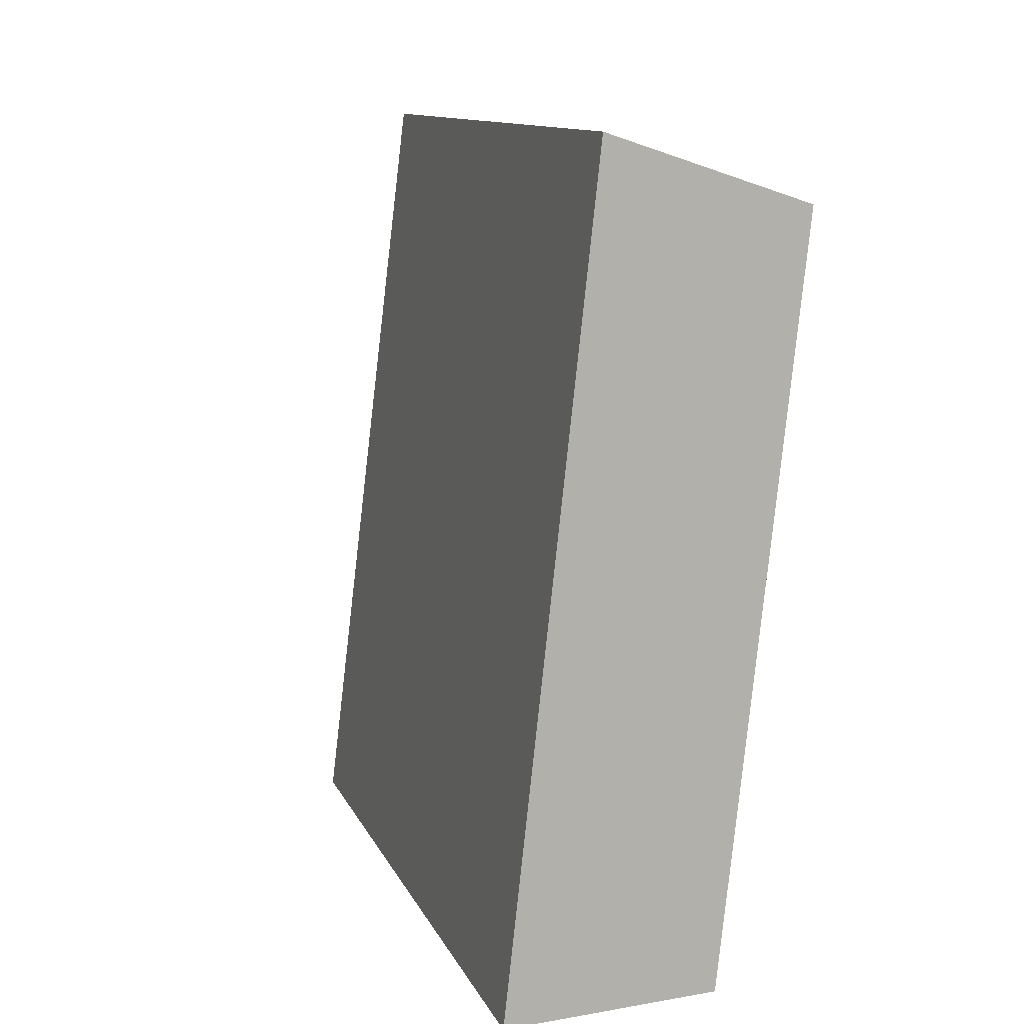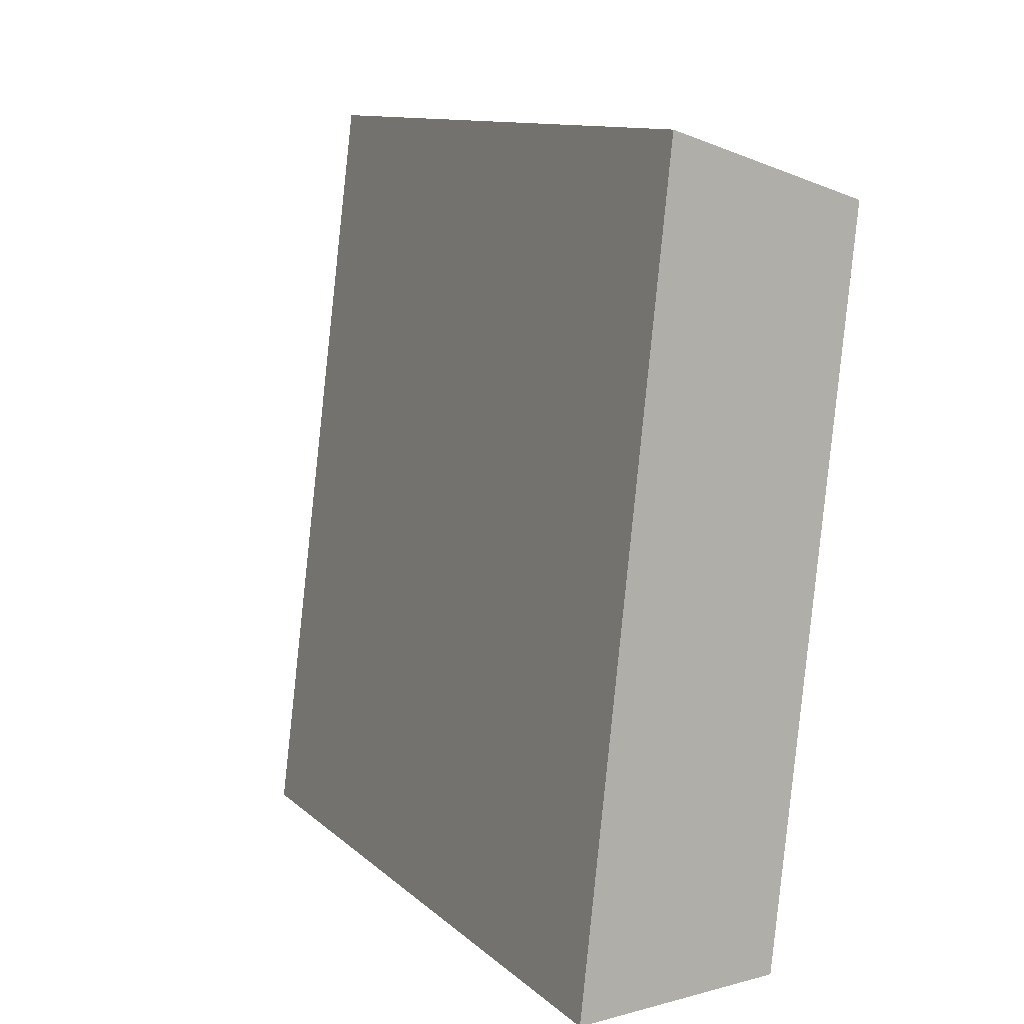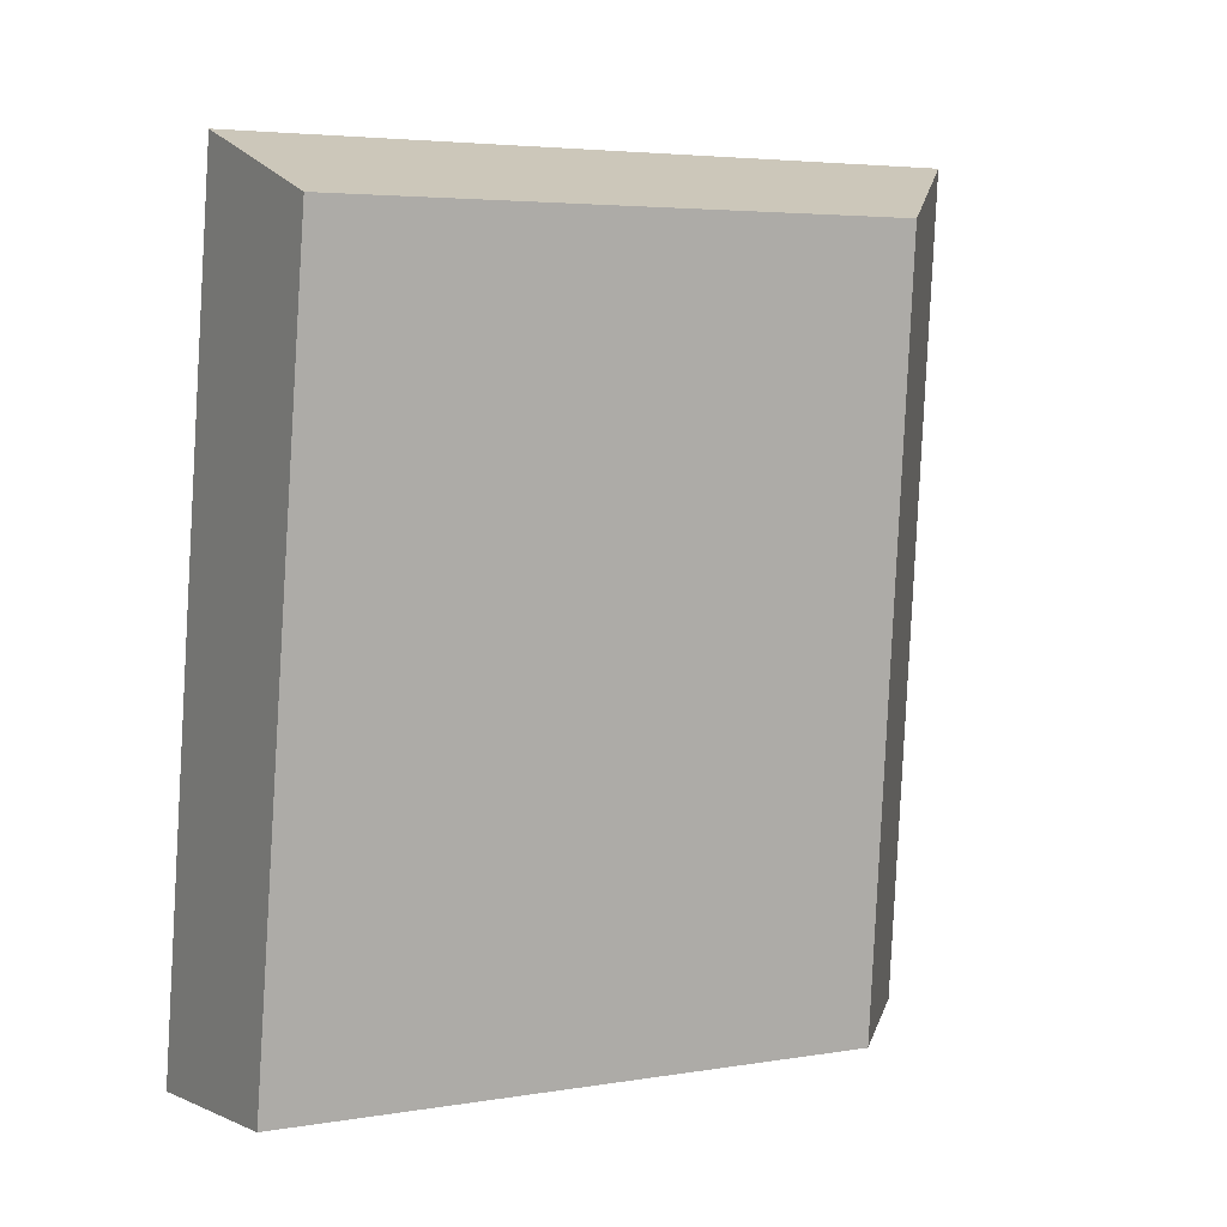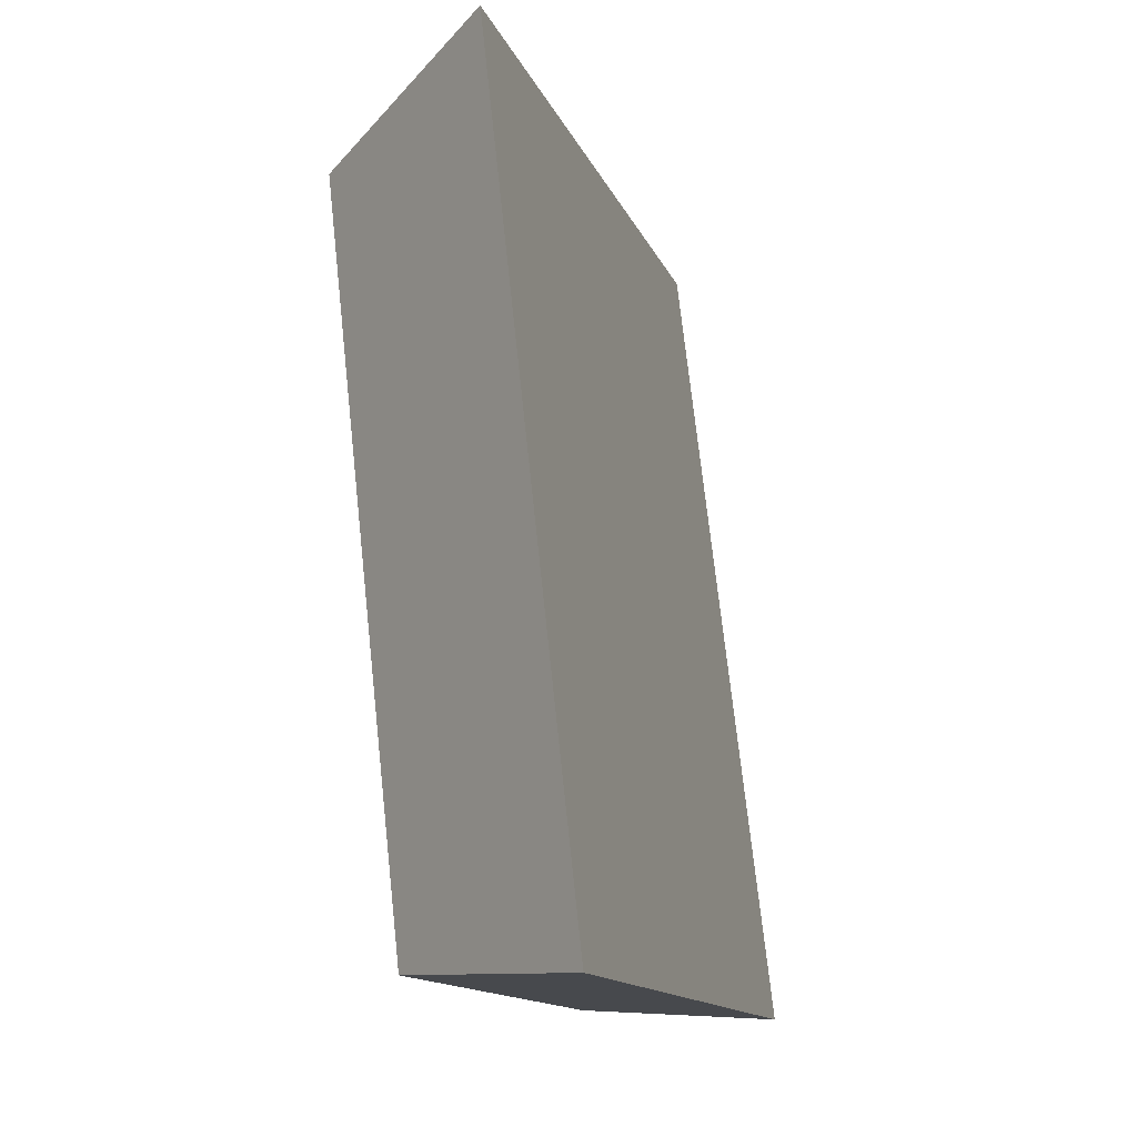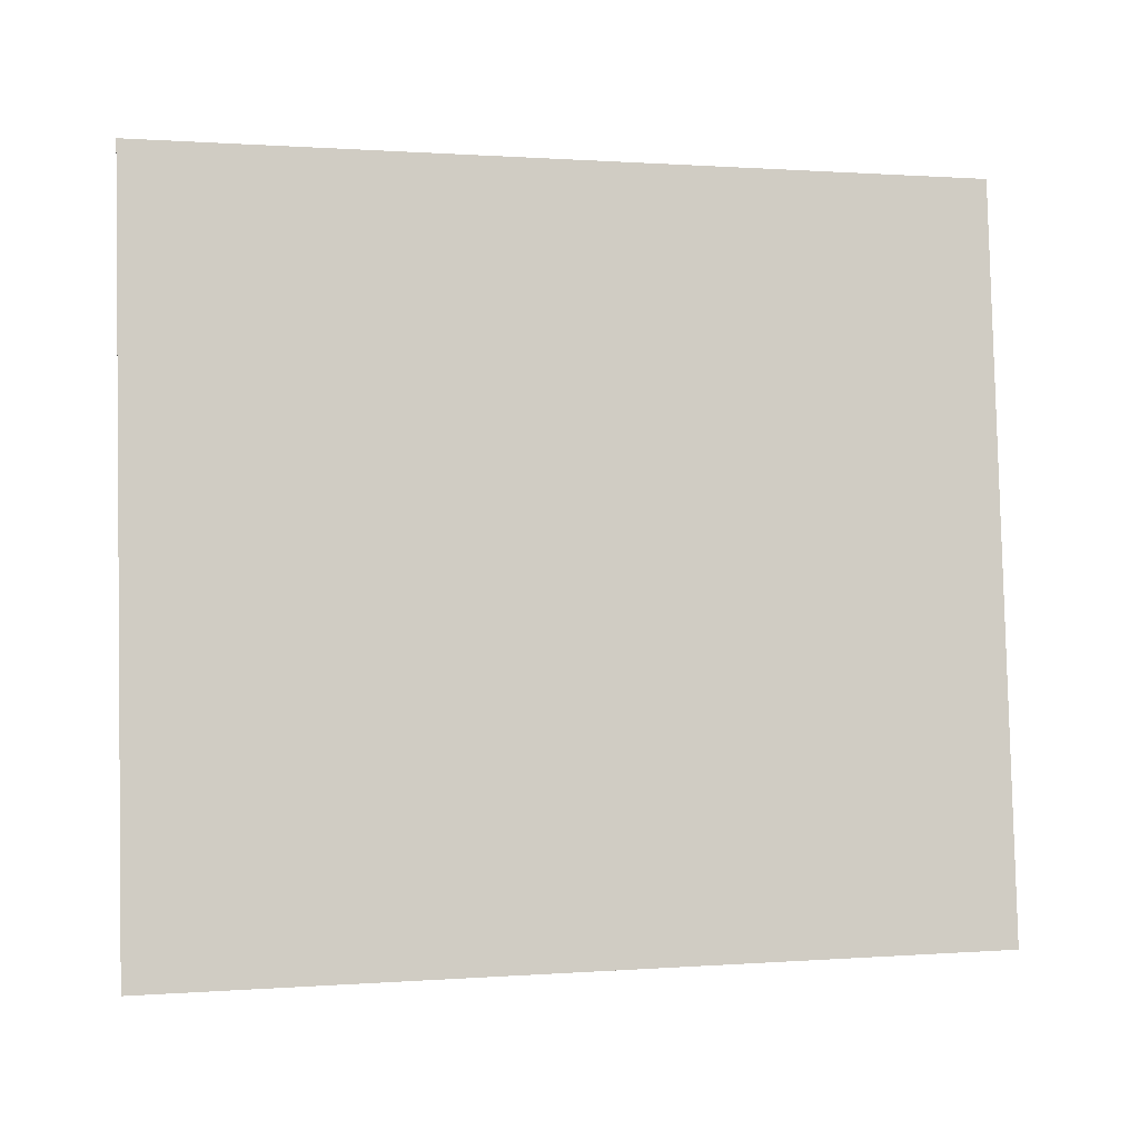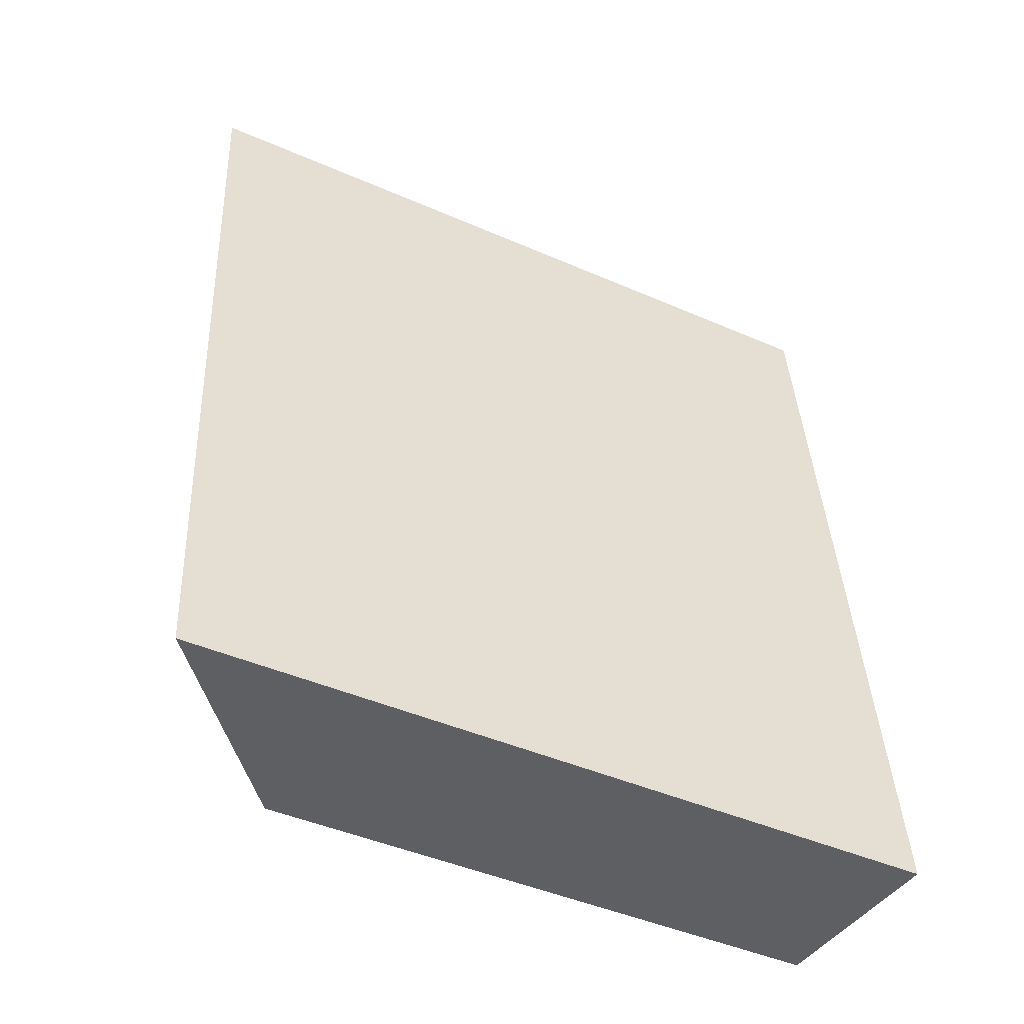
<metadata>
{"format":"obj","ext":"obj","renderer":"f3d","projection":"perspective","resolution":1024,"background":"white","views":[{"elev":11.2,"azim":146.1,"up":"+Y"},{"elev":11.0,"azim":135.8,"up":"+Y"},{"elev":4.0,"azim":-136.8,"up":"+Y"},{"elev":-12.9,"azim":-1.9,"up":"+Y"},{"elev":11.5,"azim":85.1,"up":"+Z"},{"elev":-42.8,"azim":44.8,"up":"+Y"}]}
</metadata>
<code>
v 0.2679 -0.321 -0.2434
v 0.2932 -0.5414 -0.2388
v 0.3527 -0.5451 -0.2202
v 0.3248 -0.3013 -0.2253
v 0.2172 -0.3207 -0.0826
v 0.259 -0.3009 -0.0168
v 0.2844 -0.5447 -0.00377
v 0.2402 -0.5411 -0.07082
f 1 2 3 4
f 5 1 4 6
f 5 6 7 8
f 8 7 3 2
f 6 4 3 7
f 5 8 2 1

</code>
